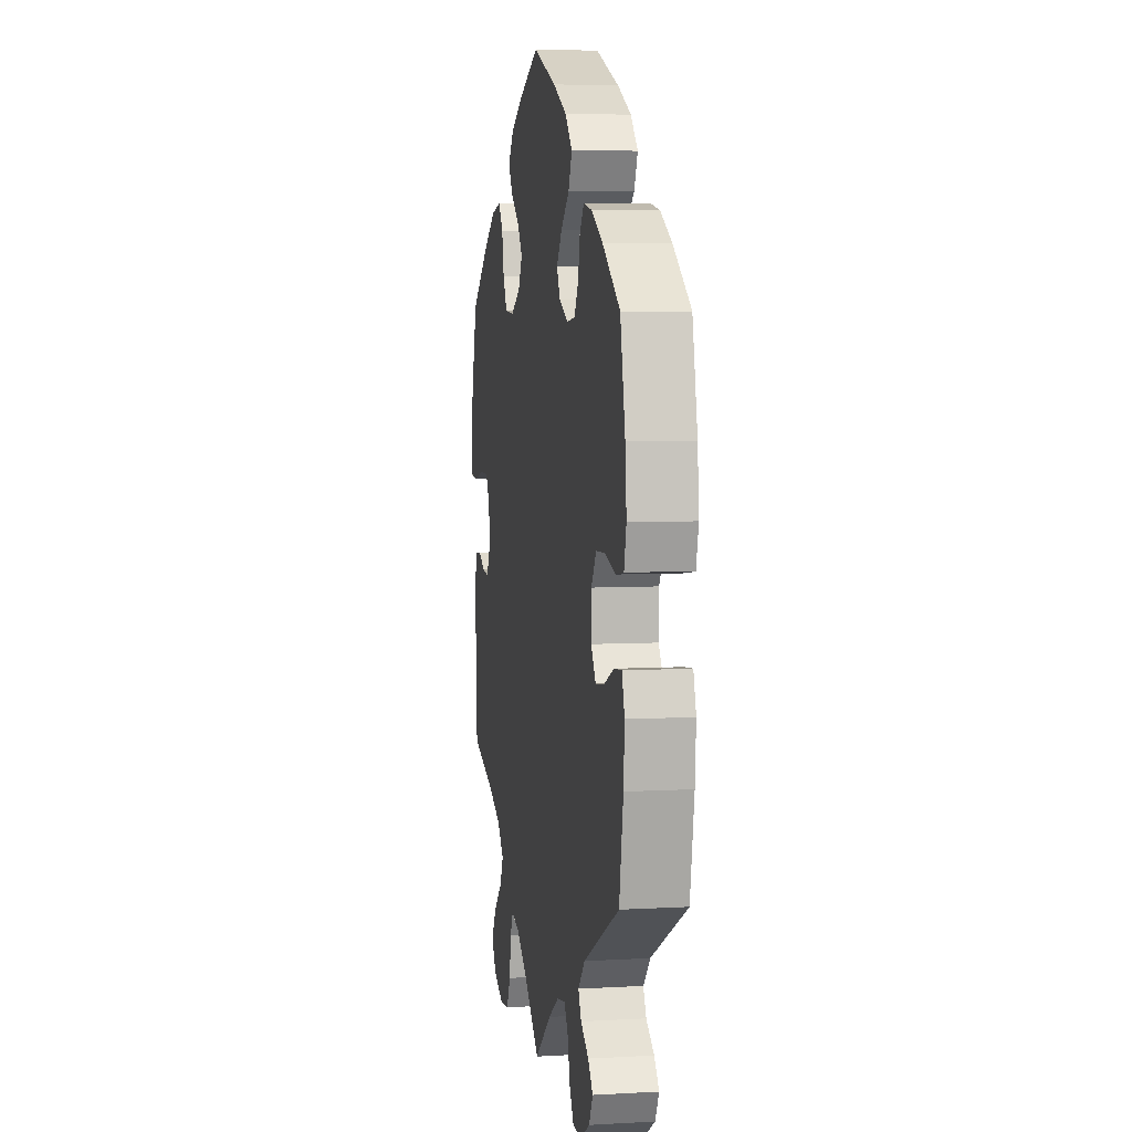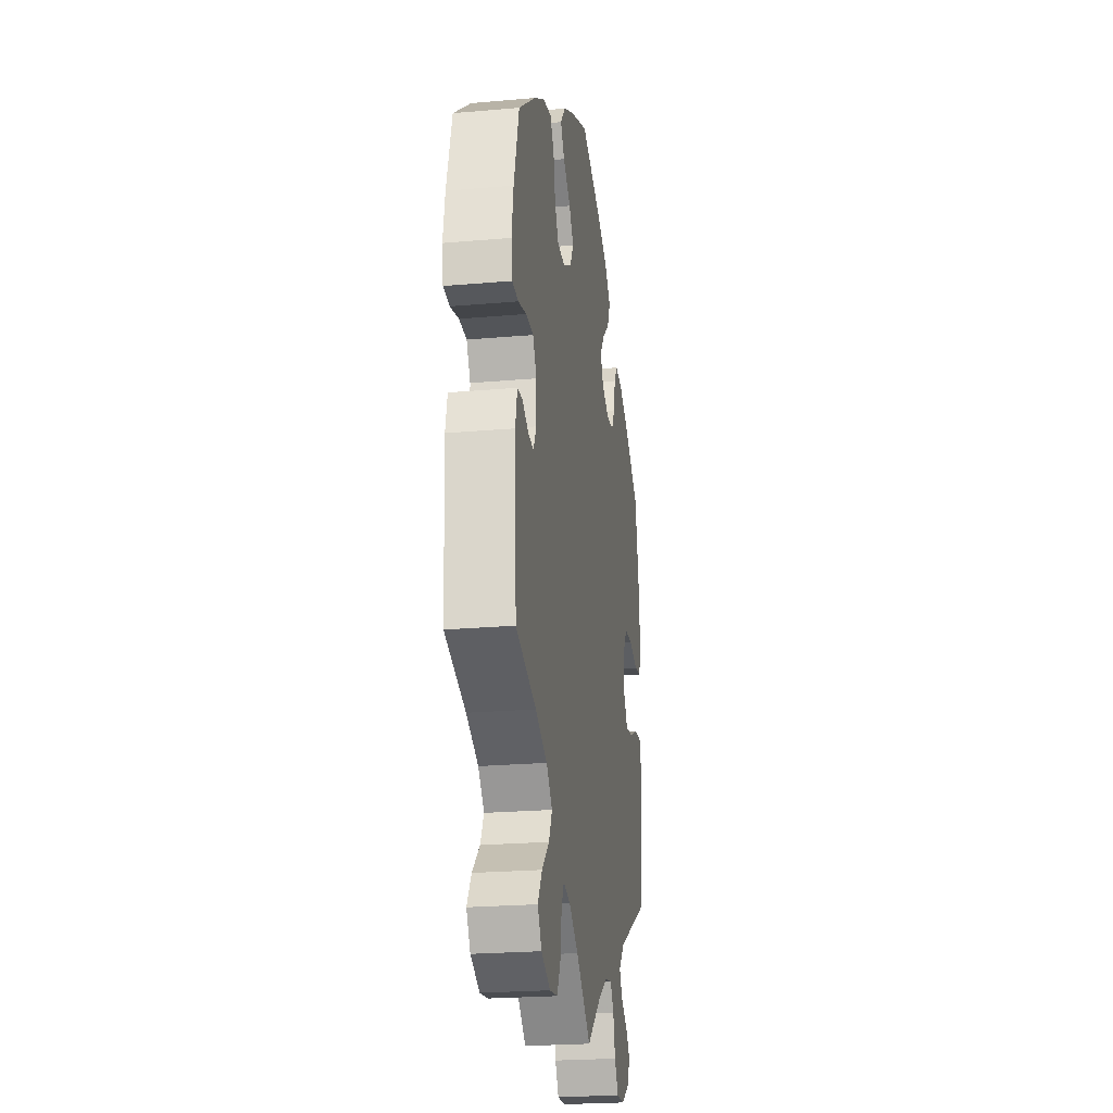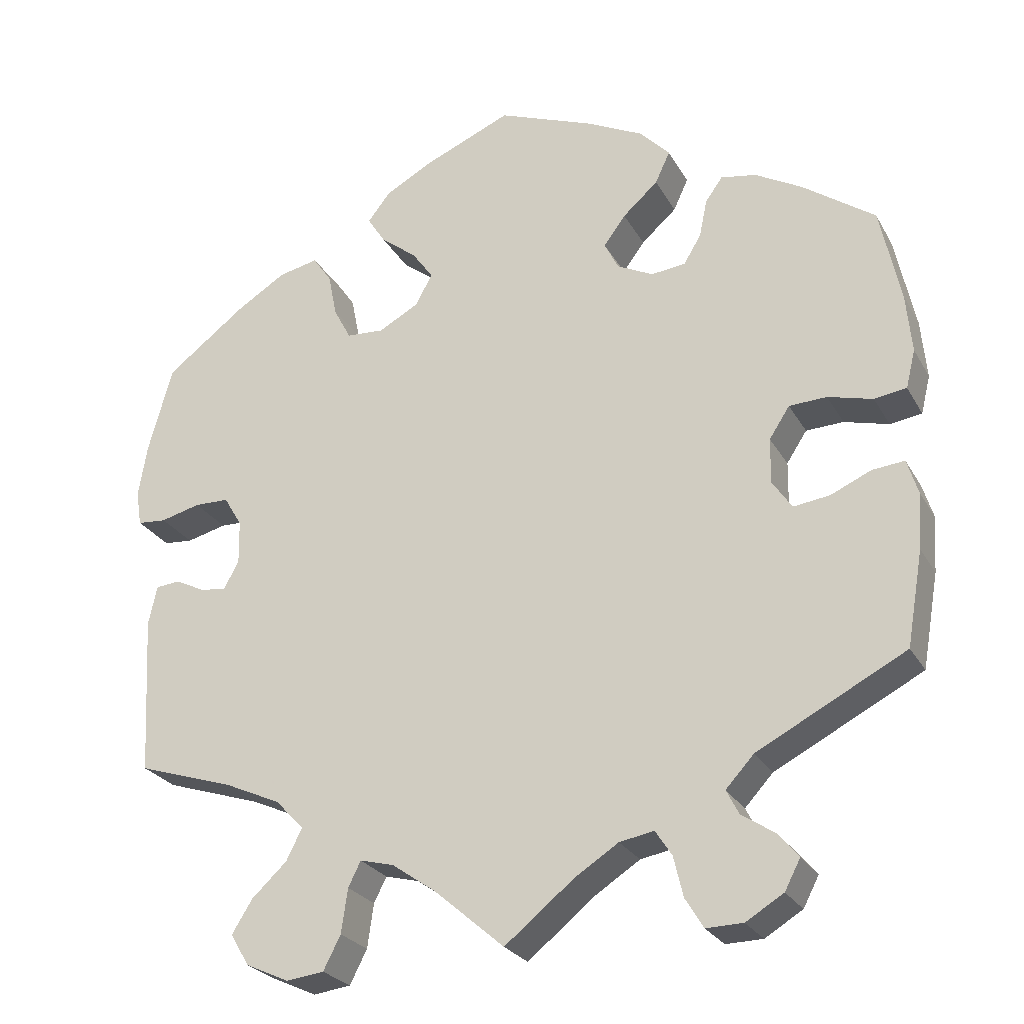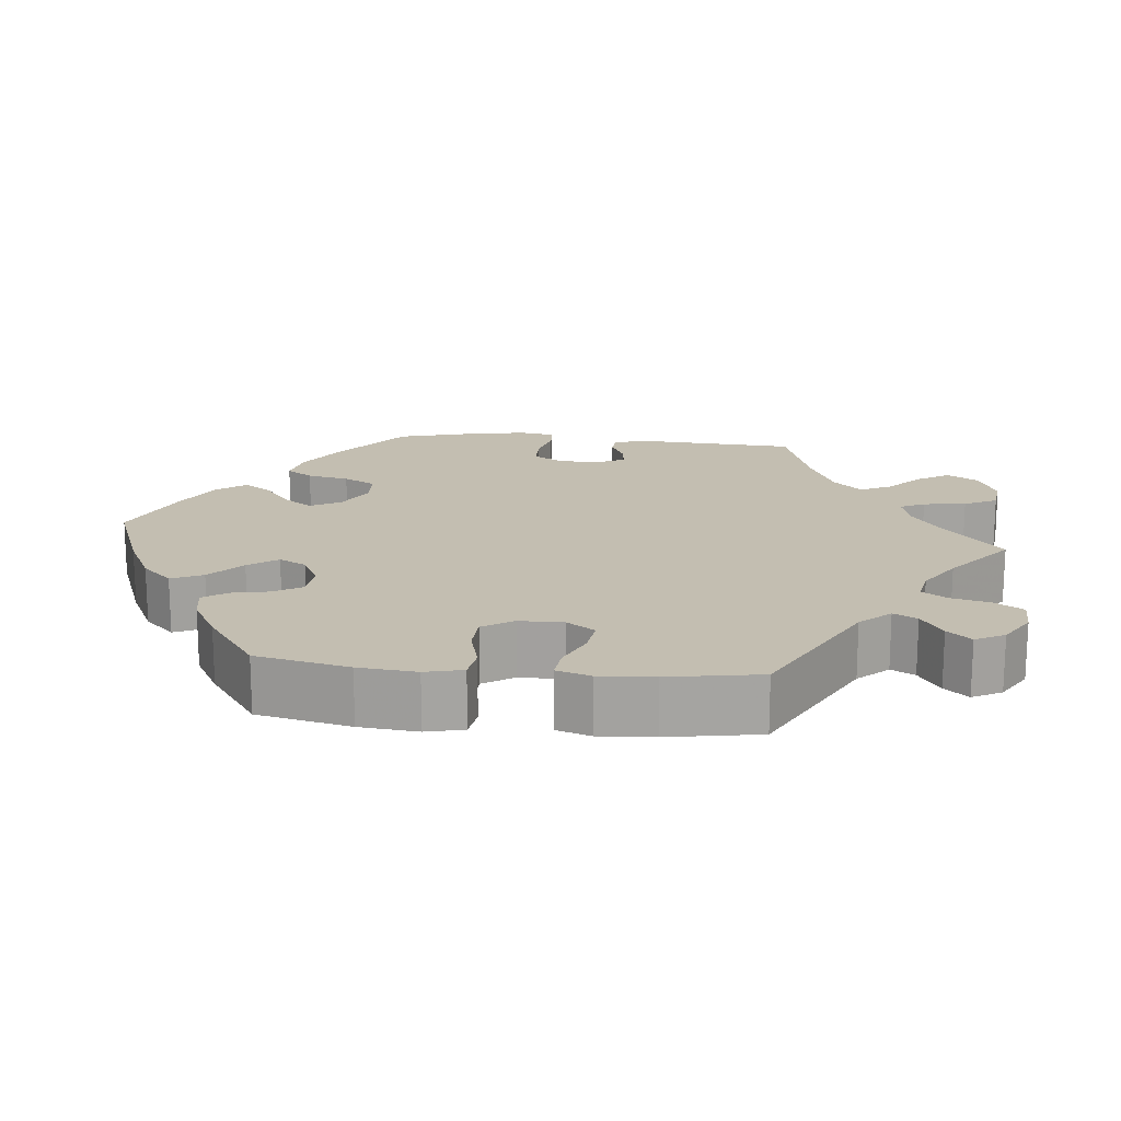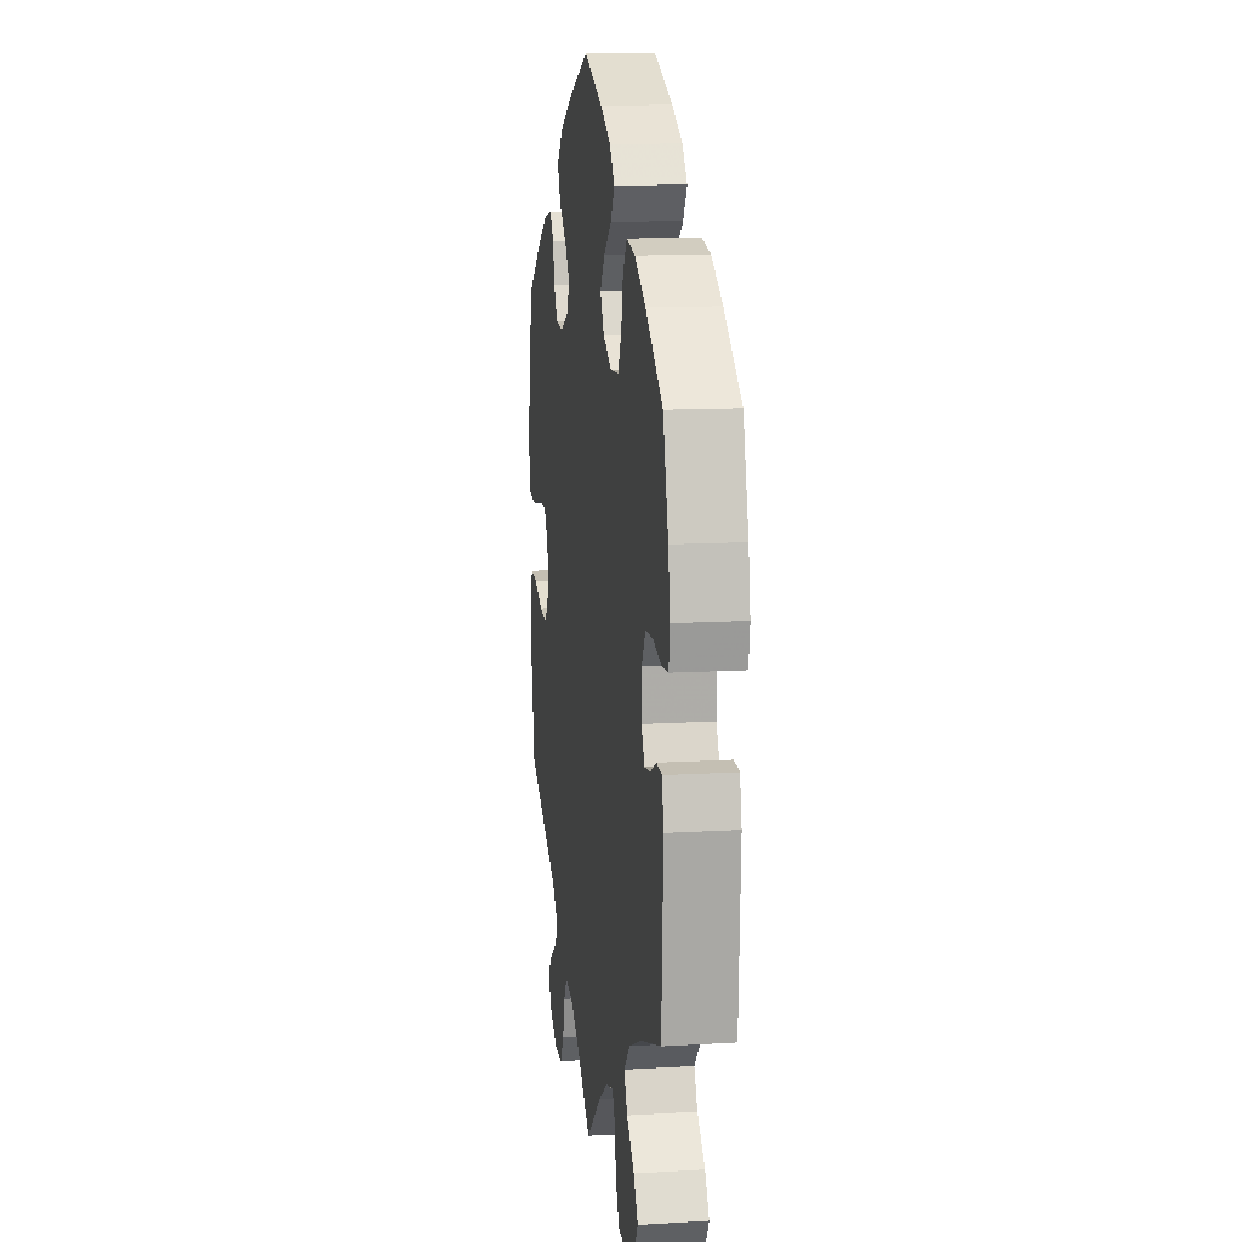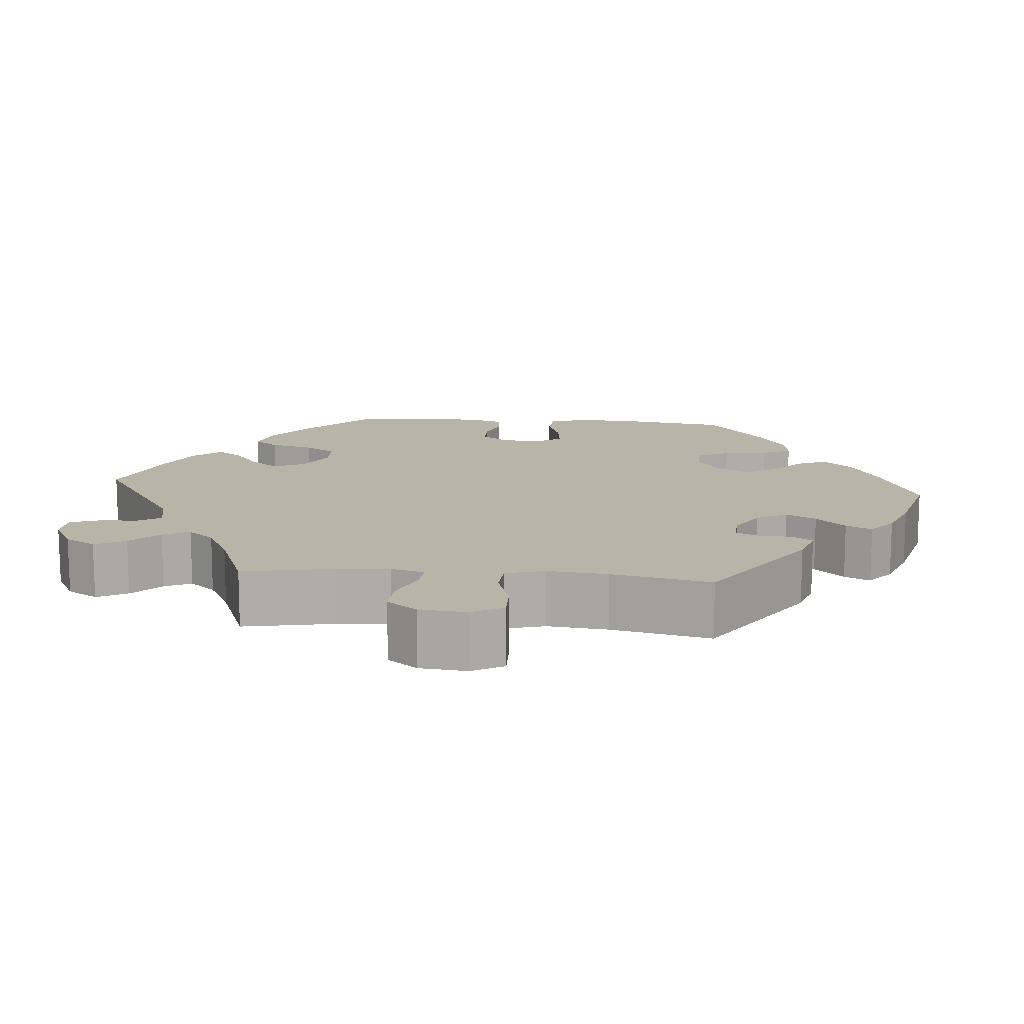
<metadata>
{"format":"obj","ext":"obj","renderer":"f3d","projection":"perspective","resolution":1024,"background":"white","views":[{"elev":5.8,"azim":80.2,"up":"+Z"},{"elev":-23.2,"azim":-81.5,"up":"+Z"},{"elev":-25.8,"azim":23.4,"up":"+Z"},{"elev":17.2,"azim":96.1,"up":"+Y"},{"elev":12.3,"azim":-98.2,"up":"+Z"},{"elev":13.2,"azim":-144.9,"up":"+Y"}]}
</metadata>
<code>
v 0.123 0.07 0.53
v 0.195 0.07 0.494
v 0.233 0.07 0.454
v 0.214 0.07 0.413
v 0.169 0.07 0.373
v 0.141 0.07 0.335
v 0.159 0.07 0.299
v 0.205 0.07 0.276
v 0.249 0.07 0.281
v 0.271 0.07 0.318
v 0.281 0.07 0.366
v 0.303 0.07 0.397
v 0.348 0.07 0.389
v 0.408 0.07 0.355
v 0.5 0.07 0.289
v 0.526 0.07 0.167
v 0.533 0.07 0.091
v 0.521 0.07 0.042
v 0.48 0.07 0.036
v 0.423 0.07 0.051
v 0.375 0.07 0.049
v 0.349 0.07 0.009
v 0.348 0.07 -0.049
v 0.373 0.07 -0.086
v 0.419 0.07 -0.08
v 0.471 0.07 -0.057
v 0.512 0.07 -0.053
v 0.526 0.07 -0.098
v 0.521 0.07 -0.169
v 0.5 0.07 -0.289
v 0.311 0.07 -0.387
v 0.275 0.07 -0.426
v 0.291 0.07 -0.457
v 0.333 0.07 -0.485
v 0.359 0.07 -0.516
v 0.339 0.07 -0.554
v 0.291 0.07 -0.583
v 0.244 0.07 -0.584
v 0.221 0.07 -0.546
v 0.209 0.07 -0.495
v 0.188 0.07 -0.463
v 0.144 0.07 -0.471
v 0.088 0.07 -0.507
v 0 0.07 -0.578
v -0.089 0.07 -0.501
v -0.145 0.07 -0.462
v -0.188 0.07 -0.451
v -0.204 0.07 -0.483
v -0.212 0.07 -0.539
v -0.234 0.07 -0.582
v -0.282 0.07 -0.588
v -0.337 0.07 -0.563
v -0.361 0.07 -0.523
v -0.335 0.07 -0.481
v -0.29 0.07 -0.439
v -0.27 0.07 -0.399
v -0.306 0.07 -0.361
v -0.377 0.07 -0.329
v -0.501 0.07 -0.289
v -0.512 0.07 -0.086
v -0.501 0.07 -0.036
v -0.47 0.07 -0.033
v -0.432 0.07 -0.052
v -0.399 0.07 -0.056
v -0.38 0.07 -0.02
v -0.381 0.07 0.035
v -0.404 0.07 0.074
v -0.448 0.07 0.075
v -0.499 0.07 0.062
v -0.536 0.07 0.065
v -0.543 0.07 0.11
v -0.532 0.07 0.177
v -0.501 0.07 0.289
v -0.4 0.07 0.366
v -0.336 0.07 0.406
v -0.285 0.07 0.417
v -0.261 0.07 0.382
v -0.25 0.07 0.327
v -0.228 0.07 0.285
v -0.18 0.07 0.282
v -0.129 0.07 0.31
v -0.107 0.07 0.35
v -0.134 0.07 0.388
v -0.18 0.07 0.424
v -0.203 0.07 0.46
v -0.174 0.07 0.497
v -0.112 0.07 0.531
v -0.001 0.07 0.578
v 0.123 0 0.53
v 0.195 0 0.494
v 0.233 0 0.454
v 0.214 0 0.413
v 0.169 0 0.373
v 0.141 0 0.335
v 0.159 0 0.299
v 0.205 0 0.276
v 0.249 0 0.281
v 0.271 0 0.318
v 0.281 0 0.366
v 0.303 0 0.397
v 0.348 0 0.389
v 0.408 0 0.355
v 0.5 0 0.289
v 0.526 0 0.167
v 0.533 0 0.091
v 0.521 0 0.042
v 0.48 0 0.036
v 0.423 0 0.051
v 0.375 0 0.049
v 0.349 0 0.009
v 0.348 0 -0.049
v 0.373 0 -0.086
v 0.419 0 -0.08
v 0.471 0 -0.057
v 0.512 0 -0.053
v 0.526 0 -0.098
v 0.521 0 -0.169
v 0.5 0 -0.289
v 0.311 0 -0.387
v 0.275 0 -0.426
v 0.291 0 -0.457
v 0.333 0 -0.485
v 0.359 0 -0.516
v 0.339 0 -0.554
v 0.291 0 -0.583
v 0.244 0 -0.584
v 0.221 0 -0.546
v 0.209 0 -0.495
v 0.188 0 -0.463
v 0.144 0 -0.471
v 0.088 0 -0.507
v 0 0 -0.578
v -0.089 0 -0.501
v -0.145 0 -0.462
v -0.188 0 -0.451
v -0.204 0 -0.483
v -0.212 0 -0.539
v -0.234 0 -0.582
v -0.282 0 -0.588
v -0.337 0 -0.563
v -0.361 0 -0.523
v -0.335 0 -0.481
v -0.29 0 -0.439
v -0.27 0 -0.399
v -0.306 0 -0.361
v -0.377 0 -0.329
v -0.501 0 -0.289
v -0.512 0 -0.086
v -0.501 0 -0.036
v -0.47 0 -0.033
v -0.432 0 -0.052
v -0.399 0 -0.056
v -0.38 0 -0.02
v -0.381 0 0.035
v -0.404 0 0.074
v -0.448 0 0.075
v -0.499 0 0.062
v -0.536 0 0.065
v -0.543 0 0.11
v -0.532 0 0.177
v -0.501 0 0.289
v -0.4 0 0.366
v -0.336 0 0.406
v -0.285 0 0.417
v -0.261 0 0.382
v -0.25 0 0.327
v -0.228 0 0.285
v -0.18 0 0.282
v -0.129 0 0.31
v -0.107 0 0.35
v -0.134 0 0.388
v -0.18 0 0.424
v -0.203 0 0.46
v -0.174 0 0.497
v -0.112 0 0.531
v -0.001 0 0.578
f 83 84 85 86
f 82 83 86 87
f 75 76 77 78
f 75 78 79
f 74 75 79
f 73 74 79
f 72 73 79 80
f 68 69 70 71
f 67 68 71 72
f 60 61 62 63
f 58 59 60 63
f 57 58 63 64
f 56 57 64 65
f 52 53 54 55
f 52 55 56
f 51 52 56
f 48 49 50 51
f 47 48 51 56
f 46 47 56 65
f 43 44 45
f 42 43 45 46
f 41 42 46 65
f 37 38 39 40
f 37 40 41
f 36 37 41
f 33 34 35 36
f 32 33 36 41
f 31 32 41 65
f 25 26 27 28
f 24 25 28 29
f 17 18 19 20
f 17 20 21
f 16 17 21
f 15 16 21
f 14 15 21 22
f 10 11 12 13
f 9 10 13 14
f 2 3 4 5
f 2 5 6
f 1 2 6
f 82 87 88 1
f 67 72 80
f 66 67 80 81
f 65 66 81
f 31 65 81
f 24 29 30 31
f 23 24 31 81
f 22 23 81 82
f 9 14 22
f 8 9 22
f 7 8 22 82
f 82 1 6
f 6 7 82
f 174 173 172 171
f 175 174 171 170
f 166 165 164 163
f 167 166 163
f 167 163 162
f 167 162 161
f 168 167 161 160
f 159 158 157 156
f 160 159 156 155
f 151 150 149 148
f 151 148 147 146
f 152 151 146 145
f 153 152 145 144
f 143 142 141 140
f 144 143 140
f 144 140 139
f 139 138 137 136
f 144 139 136 135
f 153 144 135 134
f 133 132 131
f 134 133 131 130
f 153 134 130 129
f 128 127 126 125
f 129 128 125
f 129 125 124
f 124 123 122 121
f 129 124 121 120
f 153 129 120 119
f 116 115 114 113
f 117 116 113 112
f 108 107 106 105
f 109 108 105
f 109 105 104
f 109 104 103
f 110 109 103 102
f 101 100 99 98
f 102 101 98 97
f 93 92 91 90
f 94 93 90
f 94 90 89
f 89 176 175 170
f 168 160 155
f 169 168 155 154
f 169 154 153
f 169 153 119
f 119 118 117 112
f 169 119 112 111
f 170 169 111 110
f 110 102 97
f 110 97 96
f 170 110 96 95
f 94 89 170
f 170 95 94
f 1 89 90 2
f 2 90 91 3
f 3 91 92 4
f 4 92 93 5
f 5 93 94 6
f 6 94 95 7
f 7 95 96 8
f 8 96 97 9
f 9 97 98 10
f 10 98 99 11
f 11 99 100 12
f 12 100 101 13
f 13 101 102 14
f 14 102 103 15
f 15 103 104 16
f 16 104 105 17
f 17 105 106 18
f 18 106 107 19
f 19 107 108 20
f 20 108 109 21
f 21 109 110 22
f 22 110 111 23
f 23 111 112 24
f 24 112 113 25
f 25 113 114 26
f 26 114 115 27
f 27 115 116 28
f 28 116 117 29
f 29 117 118 30
f 30 118 119 31
f 31 119 120 32
f 32 120 121 33
f 33 121 122 34
f 34 122 123 35
f 35 123 124 36
f 36 124 125 37
f 37 125 126 38
f 38 126 127 39
f 39 127 128 40
f 40 128 129 41
f 41 129 130 42
f 42 130 131 43
f 43 131 132 44
f 44 132 133 45
f 45 133 134 46
f 46 134 135 47
f 47 135 136 48
f 48 136 137 49
f 49 137 138 50
f 50 138 139 51
f 51 139 140 52
f 52 140 141 53
f 53 141 142 54
f 54 142 143 55
f 55 143 144 56
f 56 144 145 57
f 57 145 146 58
f 58 146 147 59
f 59 147 148 60
f 60 148 149 61
f 61 149 150 62
f 62 150 151 63
f 63 151 152 64
f 64 152 153 65
f 65 153 154 66
f 66 154 155 67
f 67 155 156 68
f 68 156 157 69
f 69 157 158 70
f 70 158 159 71
f 71 159 160 72
f 72 160 161 73
f 73 161 162 74
f 74 162 163 75
f 75 163 164 76
f 76 164 165 77
f 77 165 166 78
f 78 166 167 79
f 79 167 168 80
f 80 168 169 81
f 81 169 170 82
f 82 170 171 83
f 83 171 172 84
f 84 172 173 85
f 85 173 174 86
f 86 174 175 87
f 87 175 176 88
f 88 176 89 1

</code>
